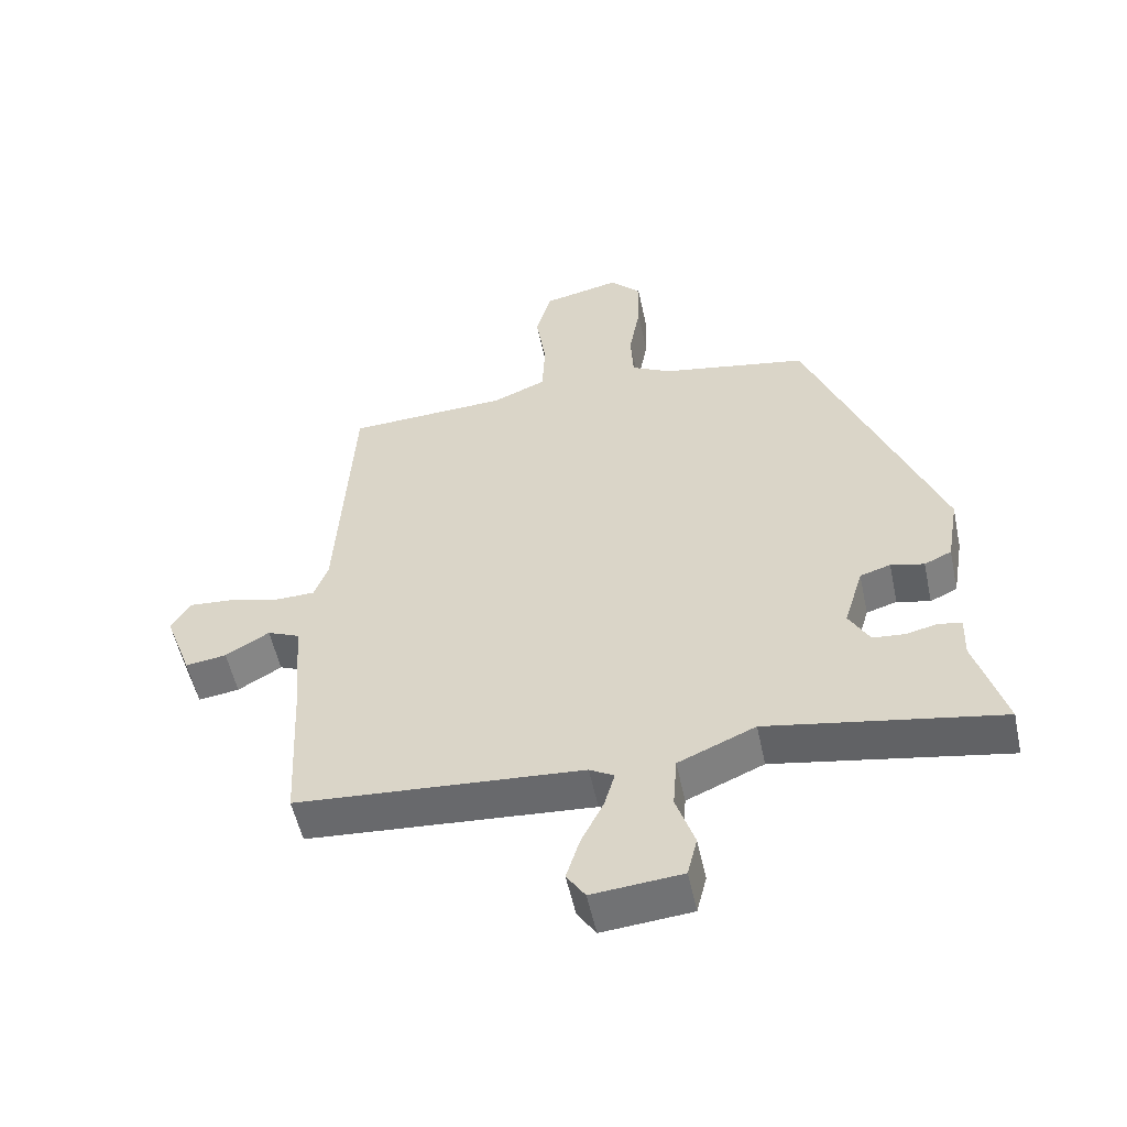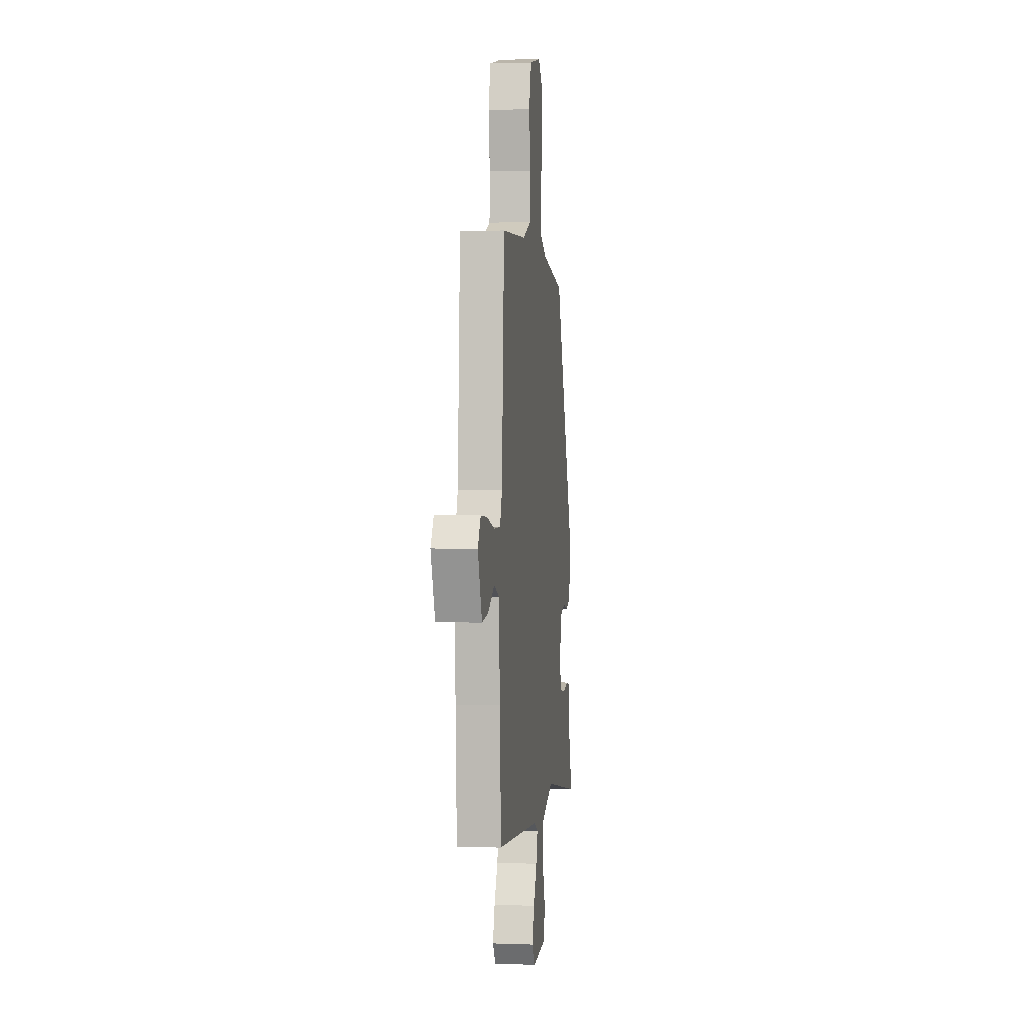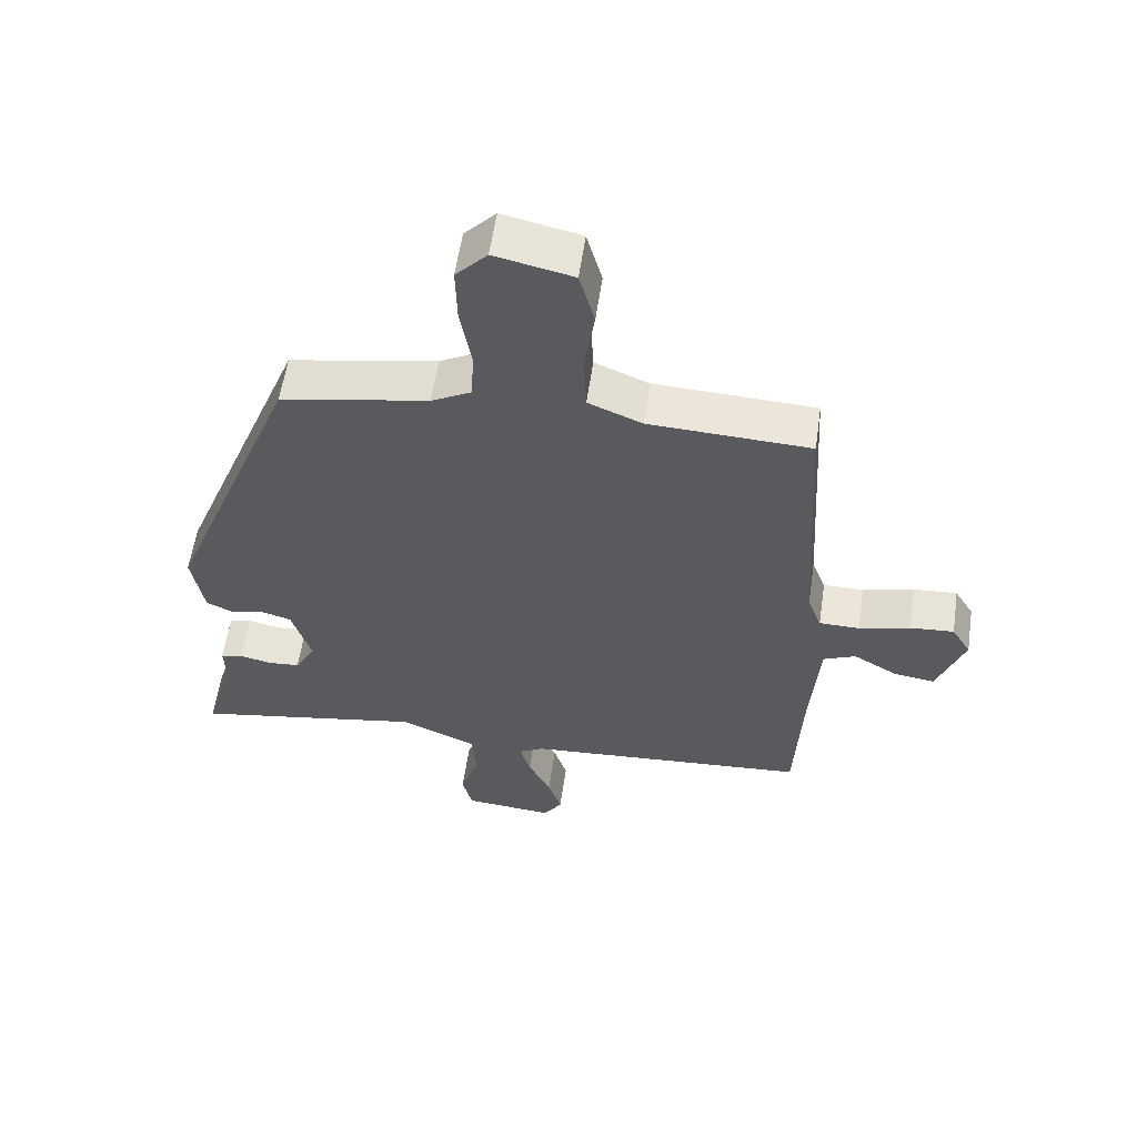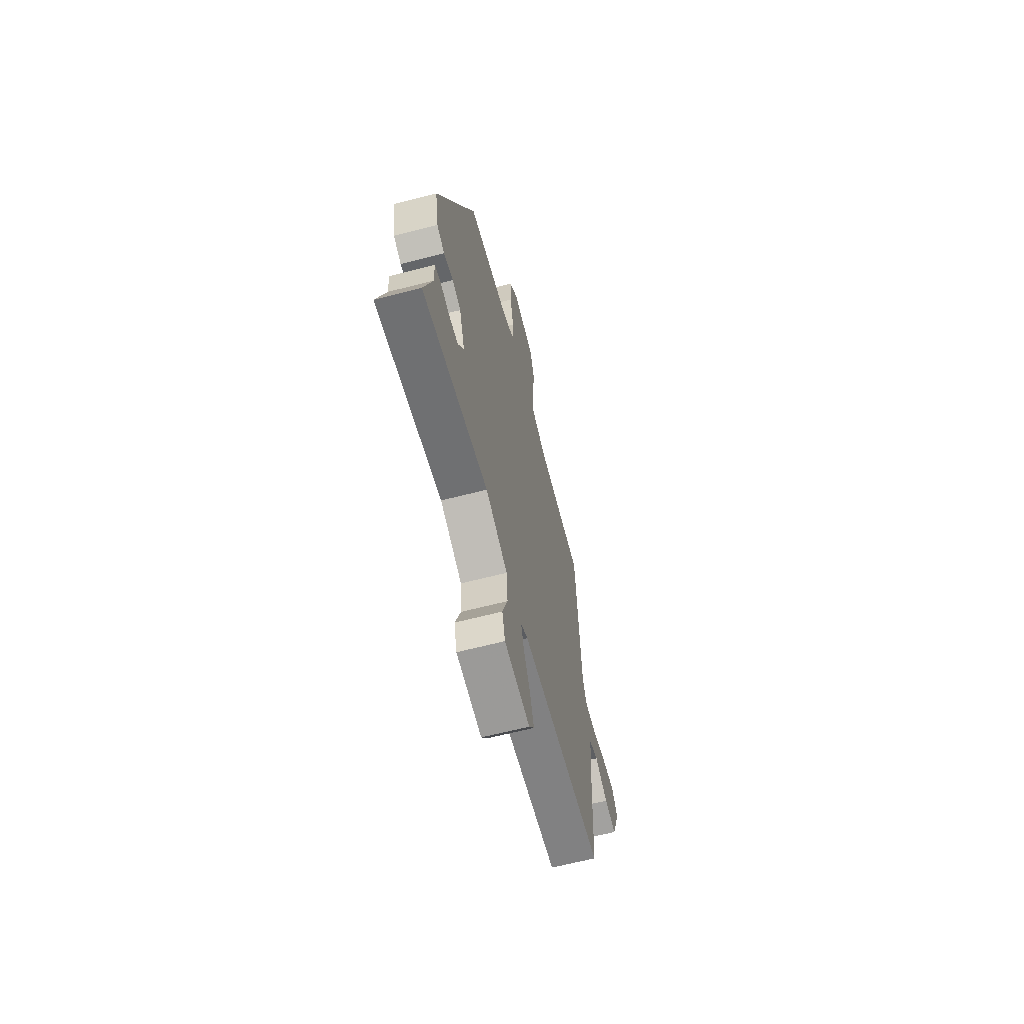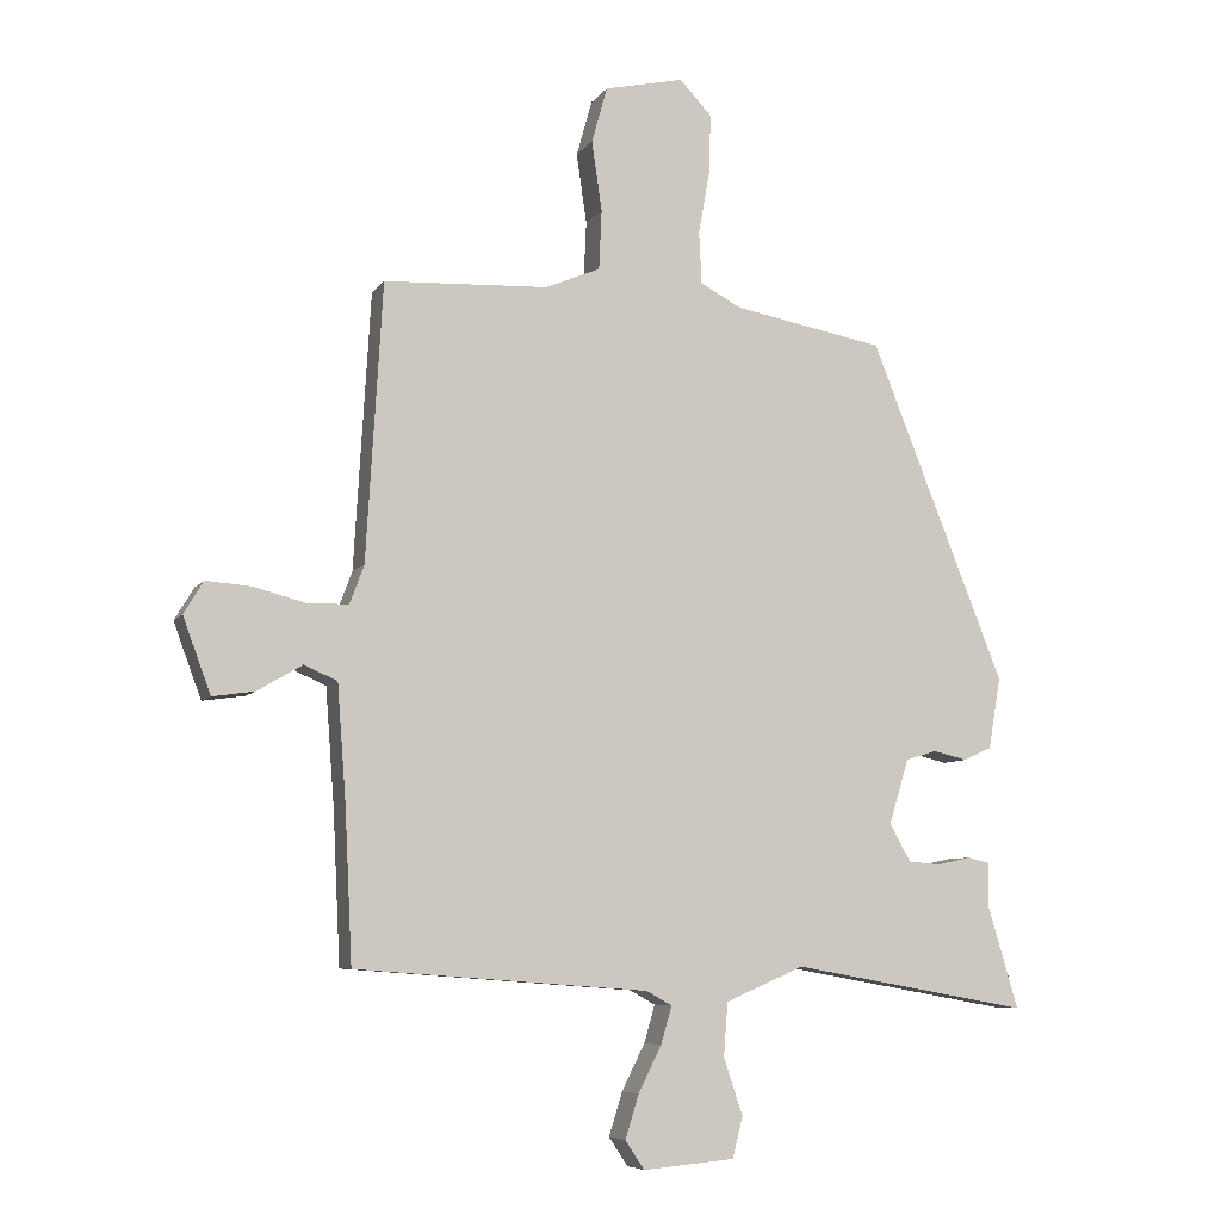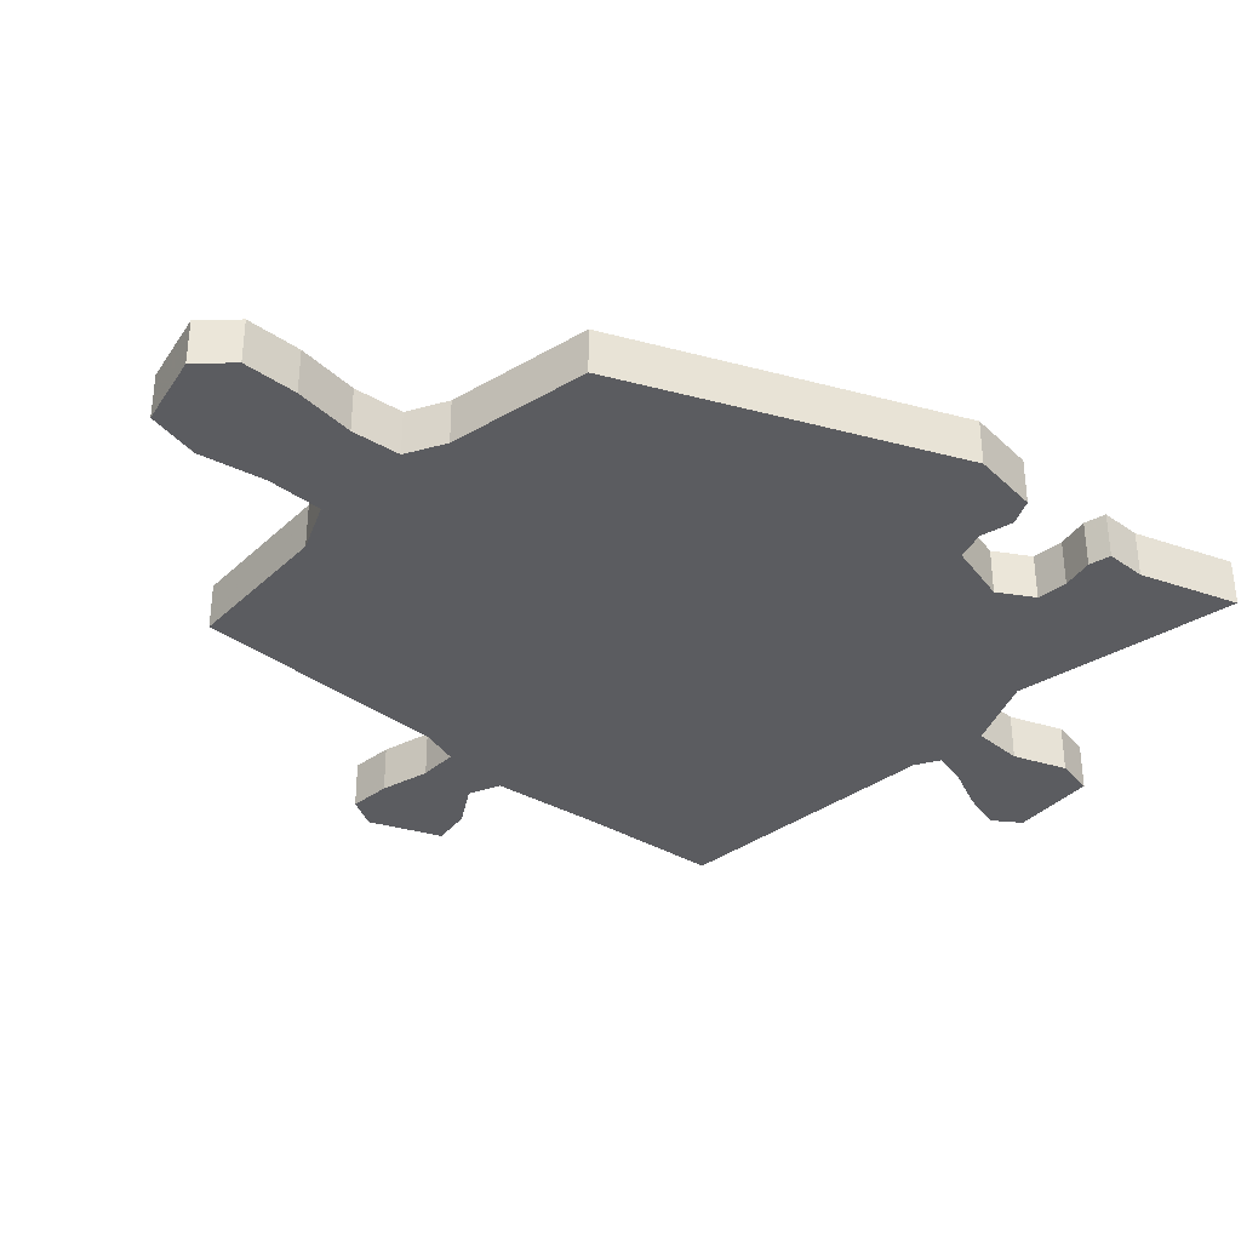
<metadata>
{"format":"obj","ext":"obj","renderer":"f3d","projection":"perspective","resolution":1024,"background":"white","views":[{"elev":-54.1,"azim":12.0,"up":"+Z"},{"elev":1.6,"azim":-82.3,"up":"+Z"},{"elev":58.1,"azim":-171.7,"up":"+Z"},{"elev":-64.5,"azim":104.6,"up":"+Z"},{"elev":-7.2,"azim":-19.3,"up":"+Z"},{"elev":-34.8,"azim":48.6,"up":"+Y"}]}
</metadata>
<code>
v 0.304 0.07 0.458
v 0.502 0.07 -0.042
v 0.484 0.07 -0.147
v 0.443 0.07 -0.166
v 0.393 0.07 -0.154
v 0.347 0.07 -0.168
v 0.318 0.07 -0.264
v 0.349 0.07 -0.319
v 0.397 0.07 -0.323
v 0.446 0.07 -0.312
v 0.479 0.07 -0.32
v 0.477 0.07 -0.383
v 0.522 0.07 -0.535
v 0.173 0.07 -0.473
v 0.057 0.07 -0.523
v 0.051 0.07 -0.602
v 0.079 0.07 -0.685
v 0.064 0.07 -0.745
v -0.071 0.07 -0.757
v -0.099 0.07 -0.715
v -0.079 0.07 -0.651
v -0.045 0.07 -0.583
v -0.029 0.07 -0.528
v -0.066 0.07 -0.507
v -0.498 0.07 -0.475
v -0.509 0.07 -0.25
v -0.522 0.07 -0.079
v -0.571 0.07 -0.058
v -0.637 0.07 -0.097
v -0.699 0.07 -0.106
v -0.74 0.07 0.005
v -0.711 0.07 0.053
v -0.645 0.07 0.048
v -0.568 0.07 0.028
v -0.507 0.07 0.029
v -0.486 0.07 0.086
v -0.462 0.07 0.494
v -0.22 0.07 0.505
v -0.139 0.07 0.539
v -0.135 0.07 0.627
v -0.15 0.07 0.73
v -0.127 0.07 0.813
v -0.01 0.07 0.839
v 0.037 0.07 0.789
v 0.035 0.07 0.703
v 0.018 0.07 0.608
v 0.022 0.07 0.531
v 0.082 0.07 0.499
v 0.304 0 0.458
v 0.502 0 -0.042
v 0.484 0 -0.147
v 0.443 0 -0.166
v 0.393 0 -0.154
v 0.347 0 -0.168
v 0.318 0 -0.264
v 0.349 0 -0.319
v 0.397 0 -0.323
v 0.446 0 -0.312
v 0.479 0 -0.32
v 0.477 0 -0.383
v 0.522 0 -0.535
v 0.173 0 -0.473
v 0.057 0 -0.523
v 0.051 0 -0.602
v 0.079 0 -0.685
v 0.064 0 -0.745
v -0.071 0 -0.757
v -0.099 0 -0.715
v -0.079 0 -0.651
v -0.045 0 -0.583
v -0.029 0 -0.528
v -0.066 0 -0.507
v -0.498 0 -0.475
v -0.509 0 -0.25
v -0.522 0 -0.079
v -0.571 0 -0.058
v -0.637 0 -0.097
v -0.699 0 -0.106
v -0.74 0 0.005
v -0.711 0 0.053
v -0.645 0 0.048
v -0.568 0 0.028
v -0.507 0 0.029
v -0.486 0 0.086
v -0.462 0 0.494
v -0.22 0 0.505
v -0.139 0 0.539
v -0.135 0 0.627
v -0.15 0 0.73
v -0.127 0 0.813
v -0.01 0 0.839
v 0.037 0 0.789
v 0.035 0 0.703
v 0.018 0 0.608
v 0.022 0 0.531
v 0.082 0 0.499
f 43 44 45 46
f 43 46 47
f 40 41 42 43
f 39 40 43 47
f 38 39 47 48
f 36 37 38 48
f 31 32 33 34
f 31 34 35
f 28 29 30 31
f 28 31 35
f 27 28 35
f 26 27 35 36
f 24 25 26 36
f 19 20 21 22
f 19 22 23
f 16 17 18 19
f 15 16 19 23
f 14 15 23 24
f 12 13 14
f 9 10 11 12
f 8 9 12 14
f 7 8 14 24
f 2 3 4 5
f 2 5 6
f 1 2 6
f 7 24 36 48
f 1 6 7 48
f 94 93 92 91
f 95 94 91
f 91 90 89 88
f 95 91 88 87
f 96 95 87 86
f 96 86 85 84
f 82 81 80 79
f 83 82 79
f 79 78 77 76
f 83 79 76
f 83 76 75
f 84 83 75 74
f 84 74 73 72
f 70 69 68 67
f 71 70 67
f 67 66 65 64
f 71 67 64 63
f 72 71 63 62
f 62 61 60
f 60 59 58 57
f 62 60 57 56
f 72 62 56 55
f 53 52 51 50
f 54 53 50
f 54 50 49
f 96 84 72 55
f 96 55 54 49
f 1 49 50 2
f 2 50 51 3
f 3 51 52 4
f 4 52 53 5
f 5 53 54 6
f 6 54 55 7
f 7 55 56 8
f 8 56 57 9
f 9 57 58 10
f 10 58 59 11
f 11 59 60 12
f 12 60 61 13
f 13 61 62 14
f 14 62 63 15
f 15 63 64 16
f 16 64 65 17
f 17 65 66 18
f 18 66 67 19
f 19 67 68 20
f 20 68 69 21
f 21 69 70 22
f 22 70 71 23
f 23 71 72 24
f 24 72 73 25
f 25 73 74 26
f 26 74 75 27
f 27 75 76 28
f 28 76 77 29
f 29 77 78 30
f 30 78 79 31
f 31 79 80 32
f 32 80 81 33
f 33 81 82 34
f 34 82 83 35
f 35 83 84 36
f 36 84 85 37
f 37 85 86 38
f 38 86 87 39
f 39 87 88 40
f 40 88 89 41
f 41 89 90 42
f 42 90 91 43
f 43 91 92 44
f 44 92 93 45
f 45 93 94 46
f 46 94 95 47
f 47 95 96 48
f 48 96 49 1

</code>
